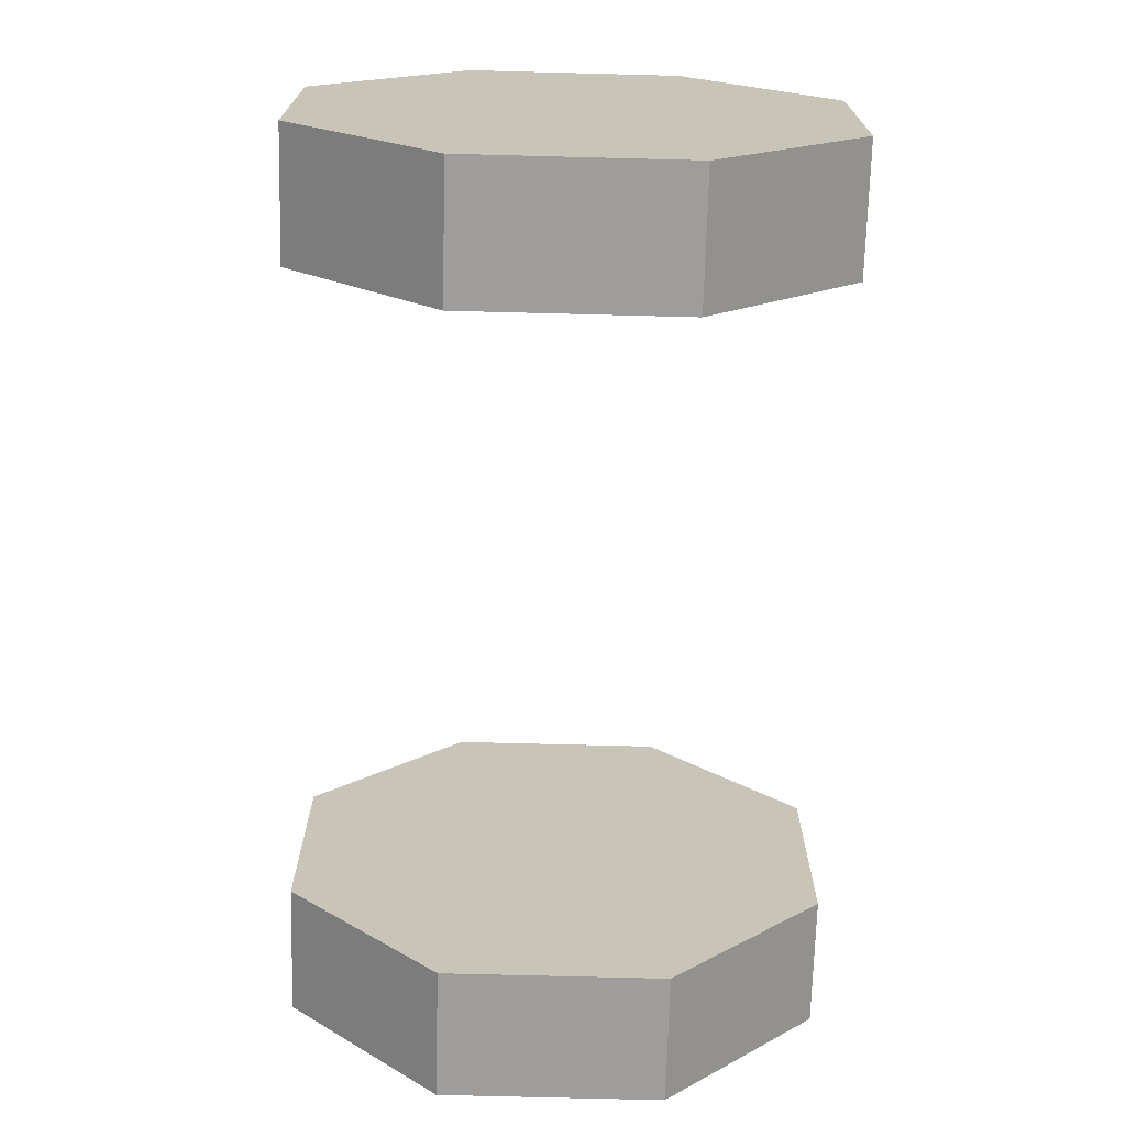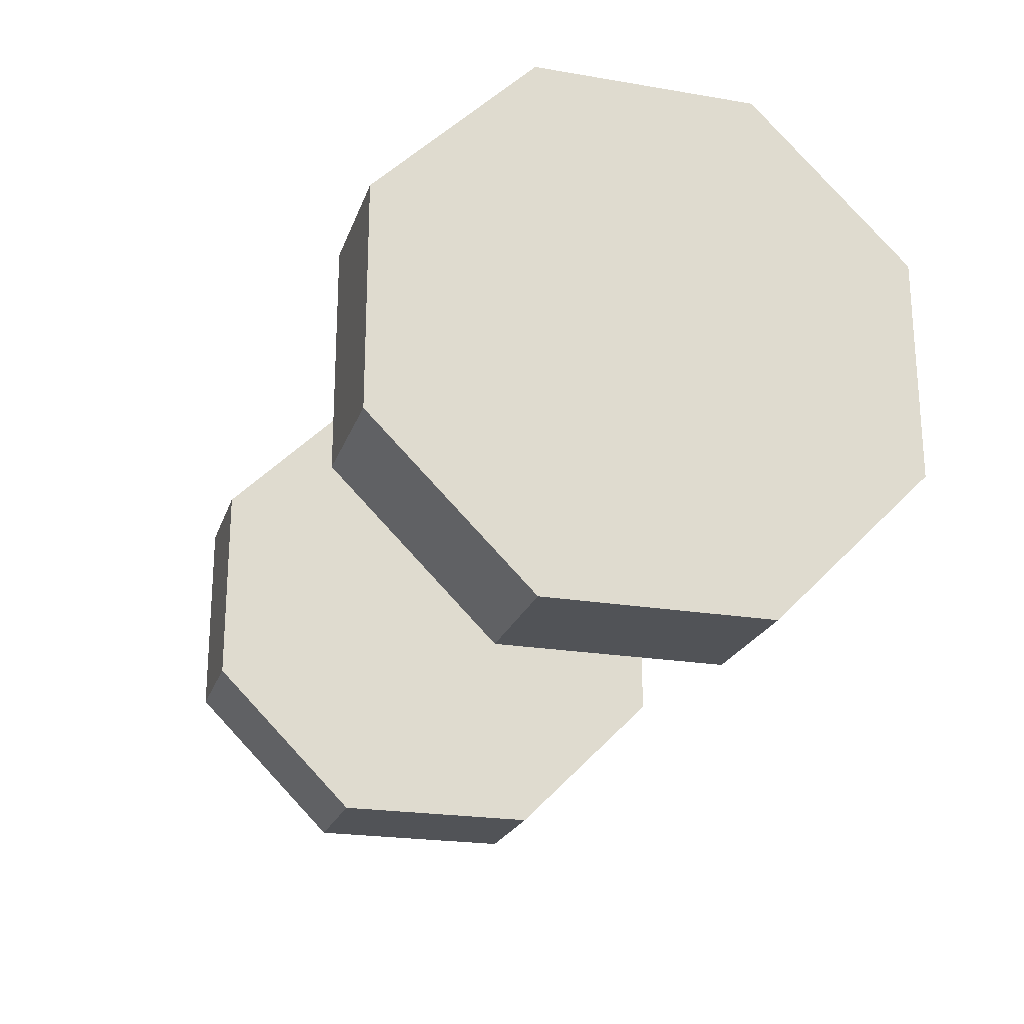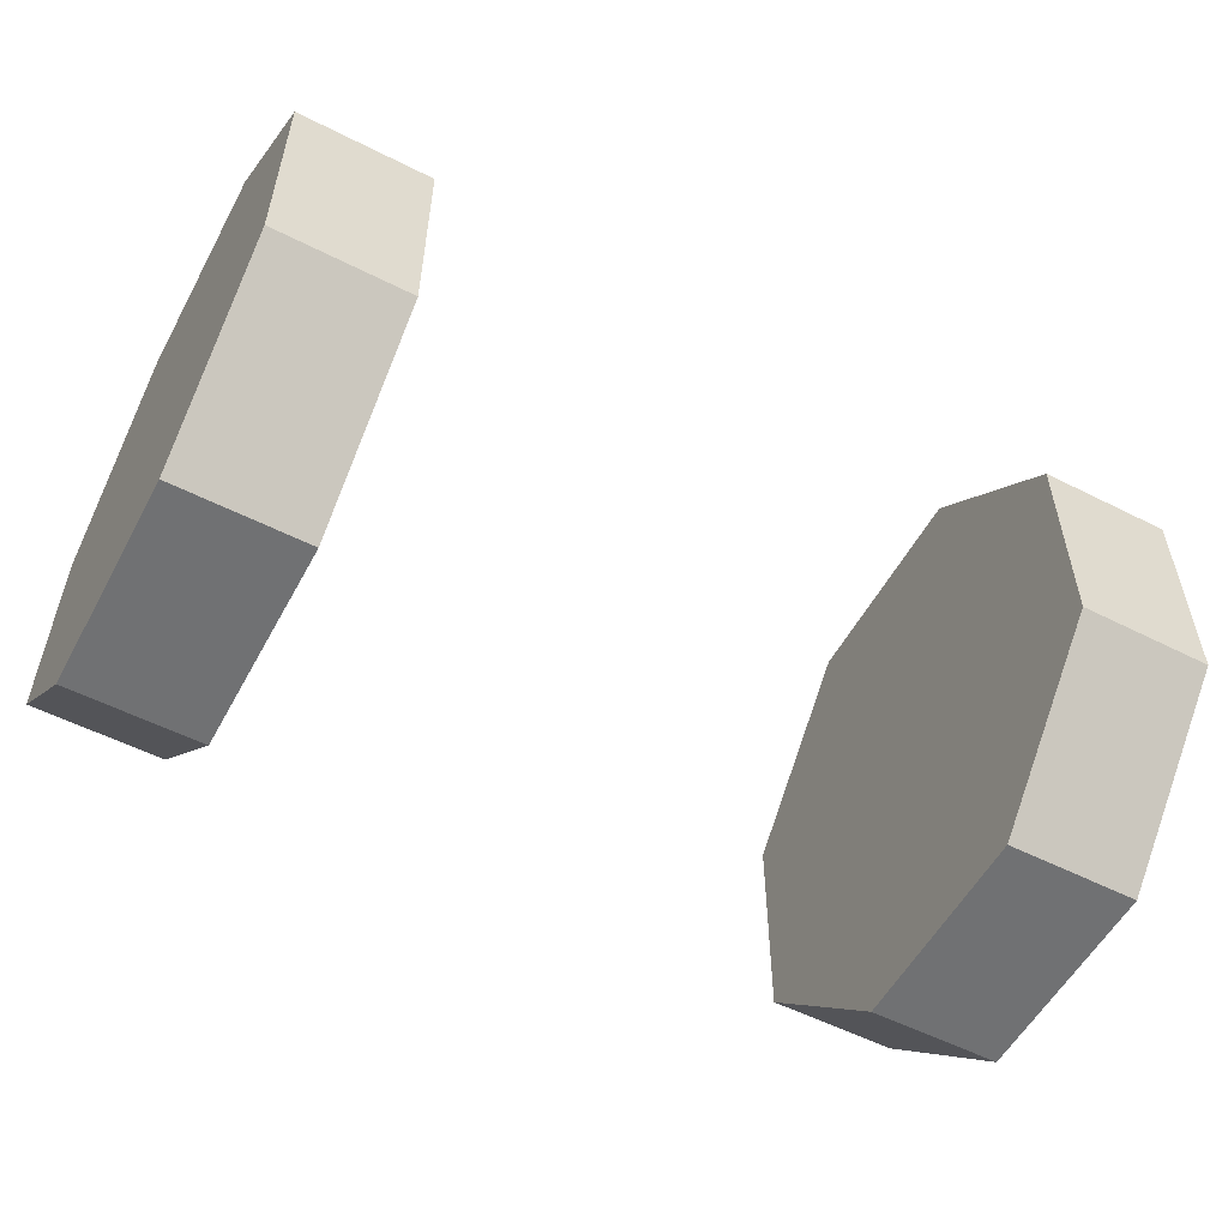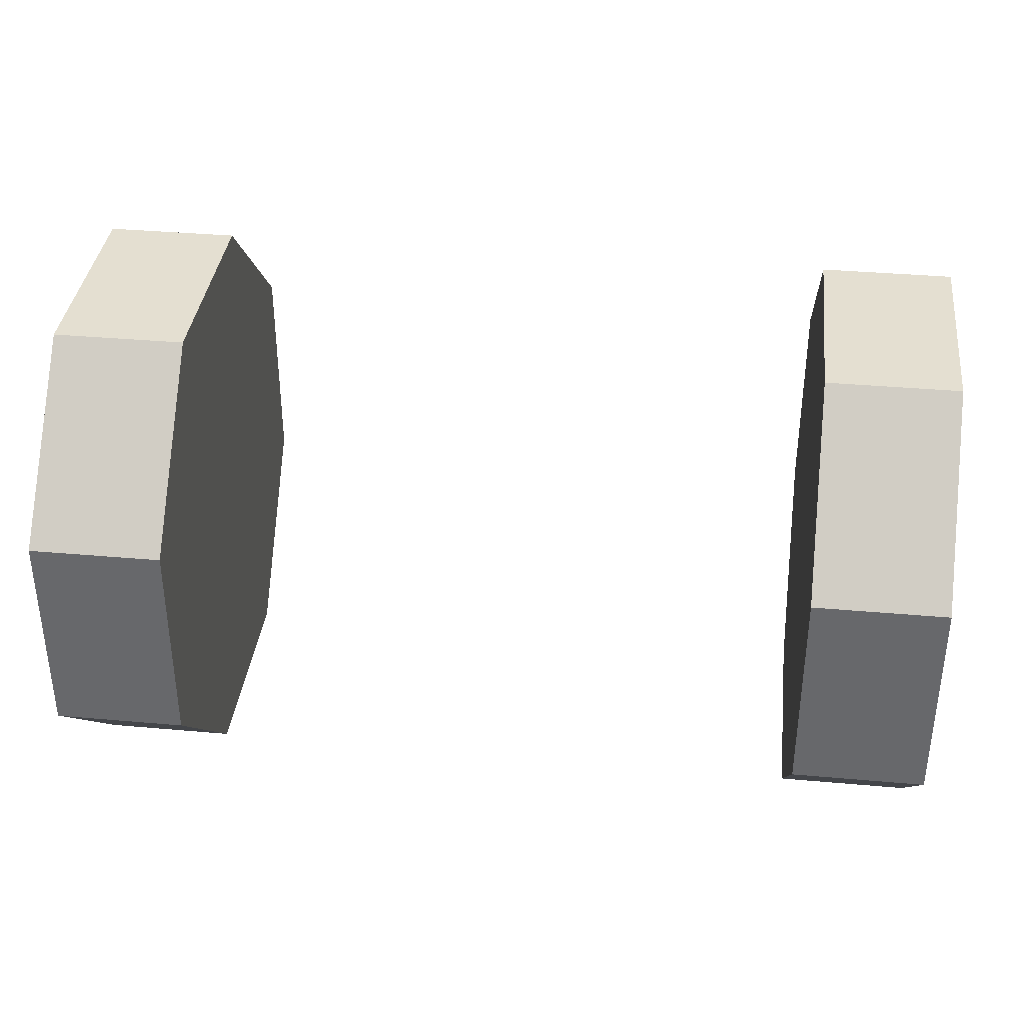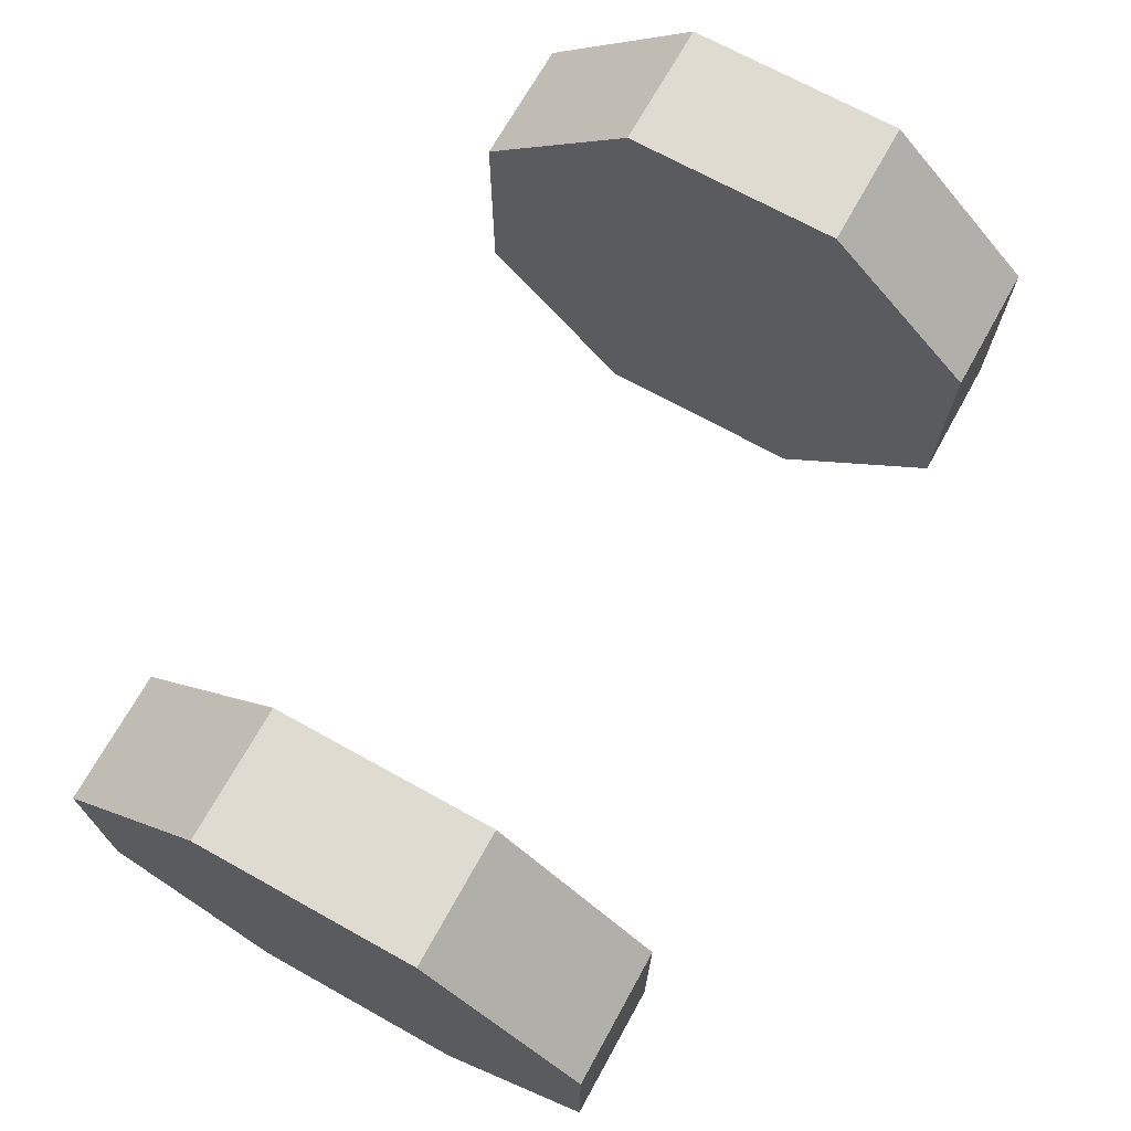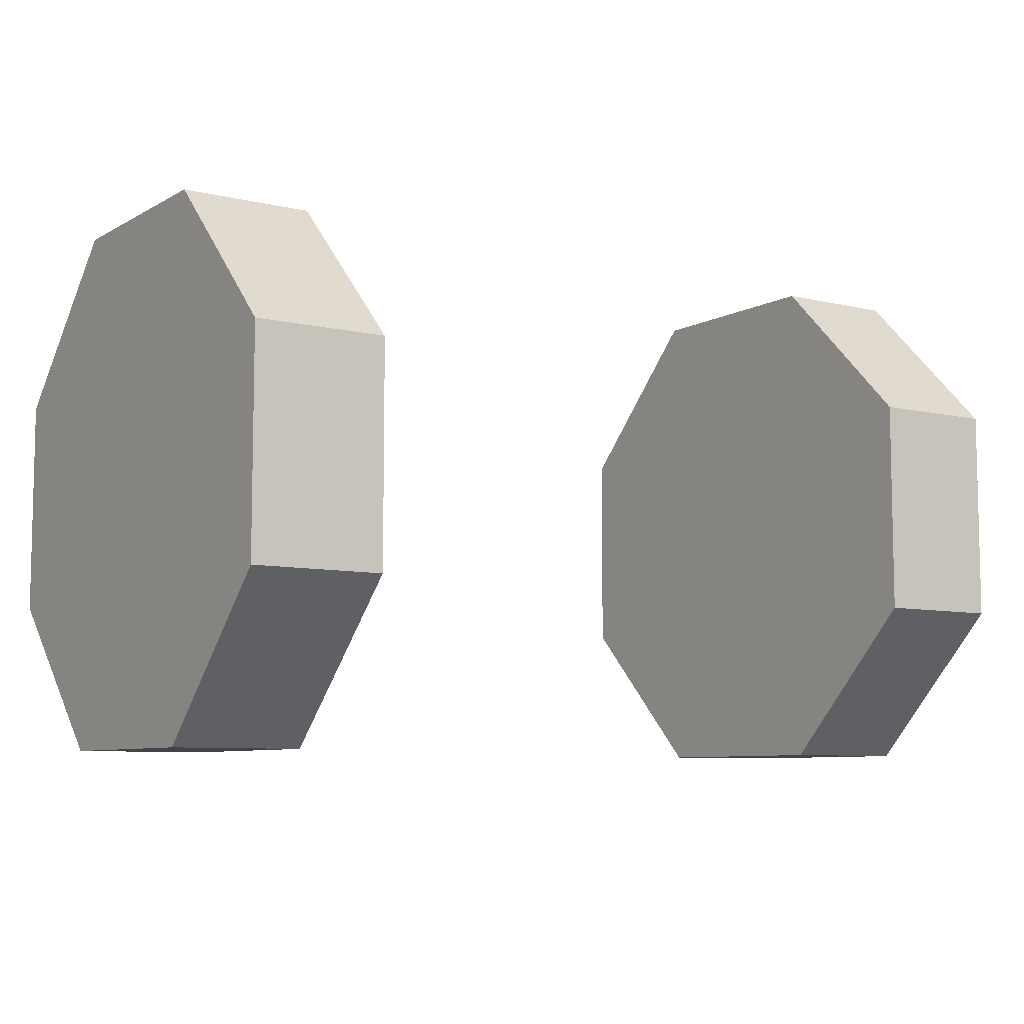
<metadata>
{"format":"obj","ext":"obj","renderer":"f3d","projection":"perspective","resolution":1024,"background":"white","views":[{"elev":-70.4,"azim":-91.5,"up":"+Y"},{"elev":-22.1,"azim":-106.4,"up":"+Z"},{"elev":-55.2,"azim":151.9,"up":"+Z"},{"elev":36.7,"azim":6.6,"up":"+Y"},{"elev":70.2,"azim":119.0,"up":"+Z"},{"elev":-7.7,"azim":-33.8,"up":"+Z"}]}
</metadata>
<code>
o Cube.001_0
v 0.75 1 -0
v 0.75 0.375 -0.2589
v 0.75 0.375 -0
v 1.062 0.375 -0
v 1.062 0.4375 0.233
v 1.062 0.375 0.2589
v 0.75 0.375 0.2589
v 1.062 0.4375 -0.233
v 1.062 0.375 -0.2589
v 1.062 0.4375 -0
v 0.75 0.7411 -0.625
v 0.75 0.5581 -0.4419
v 1.062 0.5581 -0.4419
v 1.062 0.767 -0.5625
v 1.062 0.7411 -0.625
v 1.062 0.6023 -0.3977
v 0.75 1.259 -0.625
v 0.75 1 -0.625
v 1.062 1 -0.625
v 1.062 1.233 -0.5625
v 1.062 1.259 -0.625
v 1.062 1 -0.5625
v 0.75 1.625 -0.2589
v 0.75 1.442 -0.4419
v 1.062 1.442 -0.4419
v 1.062 1.562 -0.233
v 1.062 1.625 -0.2589
v 1.062 1.398 -0.3977
v 0.75 1.625 0.2589
v 0.75 1.625 -0
v 1.062 1.625 -0
v 1.062 1.562 0.233
v 1.062 1.625 0.2589
v 1.062 1.562 -0
v 0.75 1.259 0.625
v 0.75 1.442 0.4419
v 1.062 1.442 0.4419
v 1.062 1.233 0.5625
v 1.062 1.259 0.625
v 1.062 1.398 0.3977
v 0.75 0.7411 0.625
v 0.75 1 0.625
v 1.062 1 0.625
v 1.062 0.767 0.5625
v 1.062 0.7411 0.625
v 1.062 1 0.5625
v 0.75 0.375 0.2589
v 0.75 0.5581 0.4419
v 1.062 0.5581 0.4419
v 1.062 0.375 0.2589
v 1.062 0.6023 0.3977
v 1.062 1.233 -0.233
v 1.062 0.767 -0.233
v 1.062 1.233 0.233
v 1.062 0.767 0.233
v 1.062 1.233 -0
v 1.062 0.767 -0
v 1.062 1 -0.233
v 1.062 1 -0
v 1.062 1 0.233
v -0.75 1 -0
v -0.75 1.625 0.2589
v -0.75 1.625 -0
v -1.062 1.625 -0
v -1.062 1.562 -0.233
v -1.062 1.625 -0.2589
v -0.75 1.625 -0.2589
v -1.062 1.562 0.233
v -1.062 1.625 0.2589
v -1.062 1.562 -0
v -0.75 1.259 0.625
v -0.75 1.442 0.4419
v -1.062 1.442 0.4419
v -1.062 1.233 0.5625
v -1.062 1.259 0.625
v -1.062 1.398 0.3977
v -0.75 0.7411 0.625
v -0.75 1 0.625
v -1.062 1 0.625
v -1.062 0.767 0.5625
v -1.062 0.7411 0.625
v -1.062 1 0.5625
v -0.75 0.375 0.2589
v -0.75 0.5581 0.4419
v -1.062 0.5581 0.4419
v -1.062 0.4375 0.233
v -1.062 0.375 0.2589
v -1.062 0.6023 0.3977
v -0.75 0.375 -0.2589
v -0.75 0.375 -0
v -1.062 0.375 -0
v -1.062 0.4375 -0.233
v -1.062 0.375 -0.2589
v -1.062 0.4375 -0
v -0.75 0.7411 -0.625
v -0.75 0.5581 -0.4419
v -1.062 0.5581 -0.4419
v -1.062 0.767 -0.5625
v -1.062 0.7411 -0.625
v -1.062 0.6023 -0.3977
v -0.75 1.259 -0.625
v -0.75 1 -0.625
v -1.062 1 -0.625
v -1.062 1.233 -0.5625
v -1.062 1.259 -0.625
v -1.062 1 -0.5625
v -0.75 1.625 -0.2589
v -0.75 1.442 -0.4419
v -1.062 1.442 -0.4419
v -1.062 1.625 -0.2589
v -1.062 1.398 -0.3977
v -1.062 0.767 0.233
v -1.062 1.233 0.233
v -1.062 0.767 -0.233
v -1.062 1.233 -0.233
v -1.062 0.767 -0
v -1.062 1.233 -0
v -1.062 1 0.233
v -1.062 1 -0
v -1.062 1 -0.233
f 1 2 3
f 4 5 6
f 2 4 3
f 3 6 7
f 8 4 9
f 7 1 3
f 4 10 5
f 2 9 4
f 3 4 6
f 8 10 4
f 1 11 12
f 13 8 9
f 11 13 12
f 12 9 2
f 14 13 15
f 2 1 12
f 13 16 8
f 11 15 13
f 12 13 9
f 14 16 13
f 1 17 18
f 19 14 15
f 17 19 18
f 18 15 11
f 20 19 21
f 11 1 18
f 19 22 14
f 17 21 19
f 18 19 15
f 20 22 19
f 1 23 24
f 25 20 21
f 23 25 24
f 24 21 17
f 26 25 27
f 17 1 24
f 25 28 20
f 23 27 25
f 24 25 21
f 26 28 25
f 1 29 30
f 31 26 27
f 29 31 30
f 30 27 23
f 32 31 33
f 23 1 30
f 31 34 26
f 29 33 31
f 30 31 27
f 32 34 31
f 1 35 36
f 37 32 33
f 35 37 36
f 36 33 29
f 38 37 39
f 29 1 36
f 37 40 32
f 35 39 37
f 36 37 33
f 38 40 37
f 1 41 42
f 43 38 39
f 41 43 42
f 42 39 35
f 44 43 45
f 35 1 42
f 43 46 38
f 41 45 43
f 42 43 39
f 44 46 43
f 1 47 48
f 49 44 45
f 47 49 48
f 48 45 41
f 5 49 50
f 41 1 48
f 49 51 44
f 47 50 49
f 48 49 45
f 5 51 49
f 52 28 26
f 53 16 14
f 54 40 38
f 51 55 44
f 52 34 56
f 8 57 10
f 58 56 59
f 60 38 46
f 22 52 58
f 53 59 57
f 55 46 44
f 14 58 53
f 55 59 60
f 59 54 60
f 56 32 54
f 5 57 55
f 52 26 34
f 8 53 57
f 58 52 56
f 60 54 38
f 22 20 52
f 53 58 59
f 55 60 46
f 14 22 58
f 55 57 59
f 59 56 54
f 56 34 32
f 5 10 57
f 52 20 28
f 53 8 16
f 54 32 40
f 51 5 55
f 62 61 63
f 65 64 66
f 64 62 63
f 66 63 67
f 64 68 69
f 61 67 63
f 70 64 65
f 69 62 64
f 64 63 66
f 70 68 64
f 71 61 72
f 68 73 69
f 73 71 72
f 69 72 62
f 73 74 75
f 61 62 72
f 76 73 68
f 75 71 73
f 73 72 69
f 76 74 73
f 77 61 78
f 74 79 75
f 79 77 78
f 75 78 71
f 79 80 81
f 61 71 78
f 82 79 74
f 81 77 79
f 79 78 75
f 82 80 79
f 83 61 84
f 80 85 81
f 85 83 84
f 81 84 77
f 85 86 87
f 61 77 84
f 88 85 80
f 87 83 85
f 85 84 81
f 88 86 85
f 89 61 90
f 86 91 87
f 91 89 90
f 87 90 83
f 91 92 93
f 61 83 90
f 94 91 86
f 93 89 91
f 91 90 87
f 94 92 91
f 95 61 96
f 92 97 93
f 97 95 96
f 93 96 89
f 97 98 99
f 61 89 96
f 100 97 92
f 99 95 97
f 97 96 93
f 100 98 97
f 101 61 102
f 98 103 99
f 103 101 102
f 99 102 95
f 103 104 105
f 61 95 102
f 106 103 98
f 105 101 103
f 103 102 99
f 106 104 103
f 107 61 108
f 104 109 105
f 109 107 108
f 105 108 101
f 109 65 110
f 61 101 108
f 111 109 104
f 110 107 109
f 109 108 105
f 111 65 109
f 88 112 86
f 76 113 74
f 100 114 98
f 115 111 104
f 94 112 116
f 117 68 70
f 116 118 119
f 98 120 106
f 112 82 118
f 119 113 117
f 106 115 104
f 118 74 113
f 119 115 120
f 114 119 120
f 92 116 114
f 117 65 115
f 86 112 94
f 113 68 117
f 112 118 116
f 114 120 98
f 80 82 112
f 118 113 119
f 120 115 106
f 82 74 118
f 117 115 119
f 116 119 114
f 94 116 92
f 70 65 117
f 80 112 88
f 68 113 76
f 92 114 100
f 65 111 115

</code>
